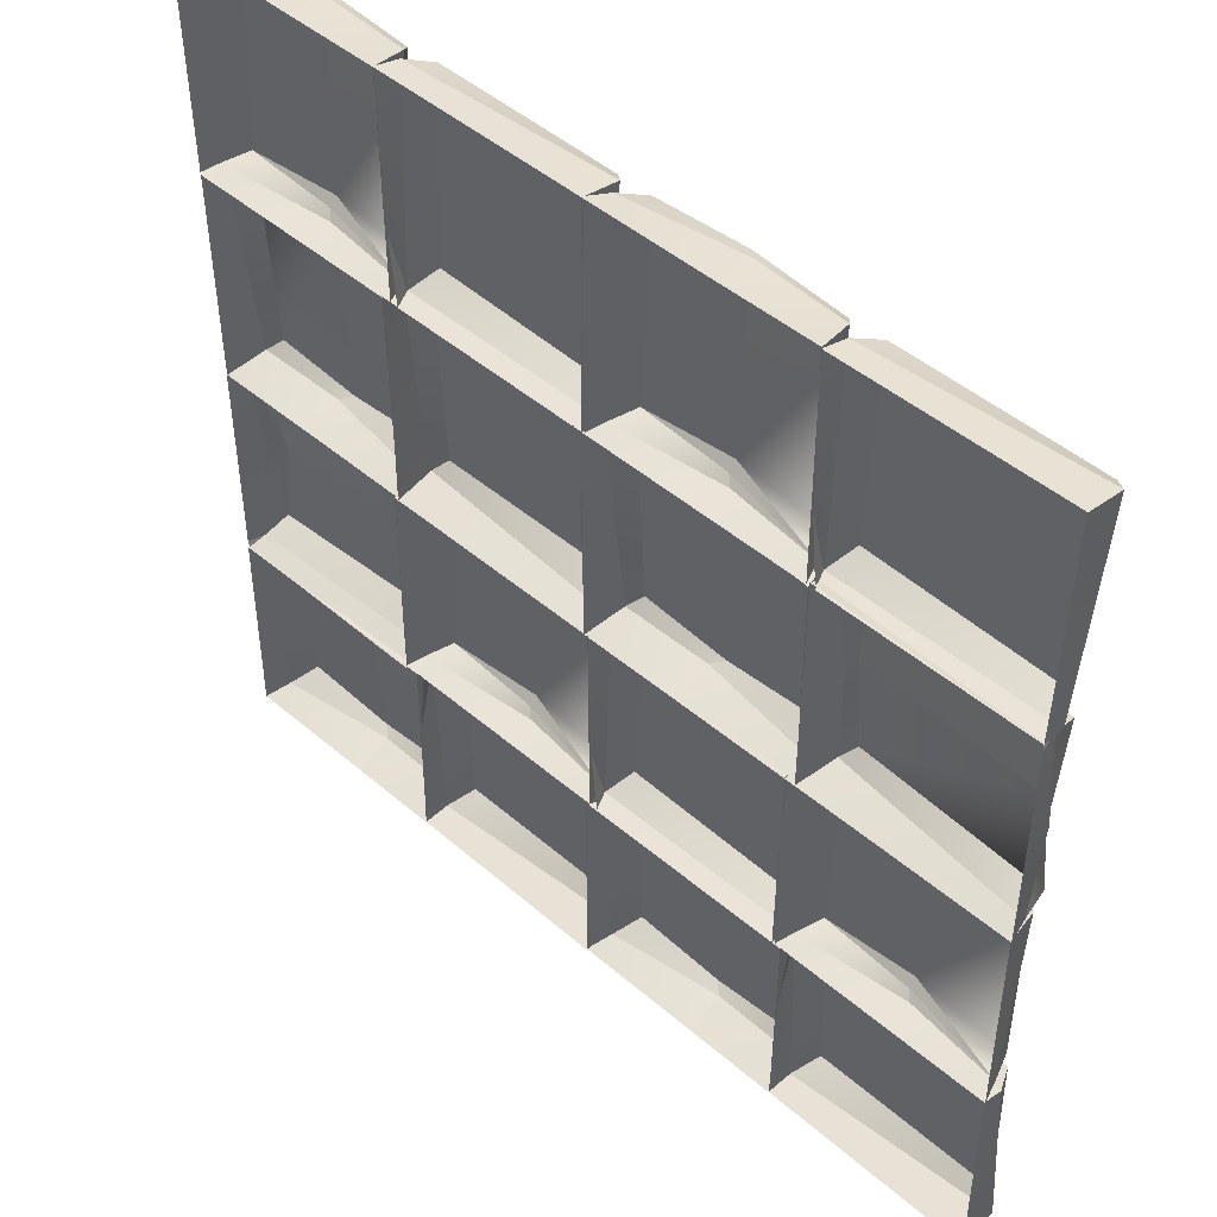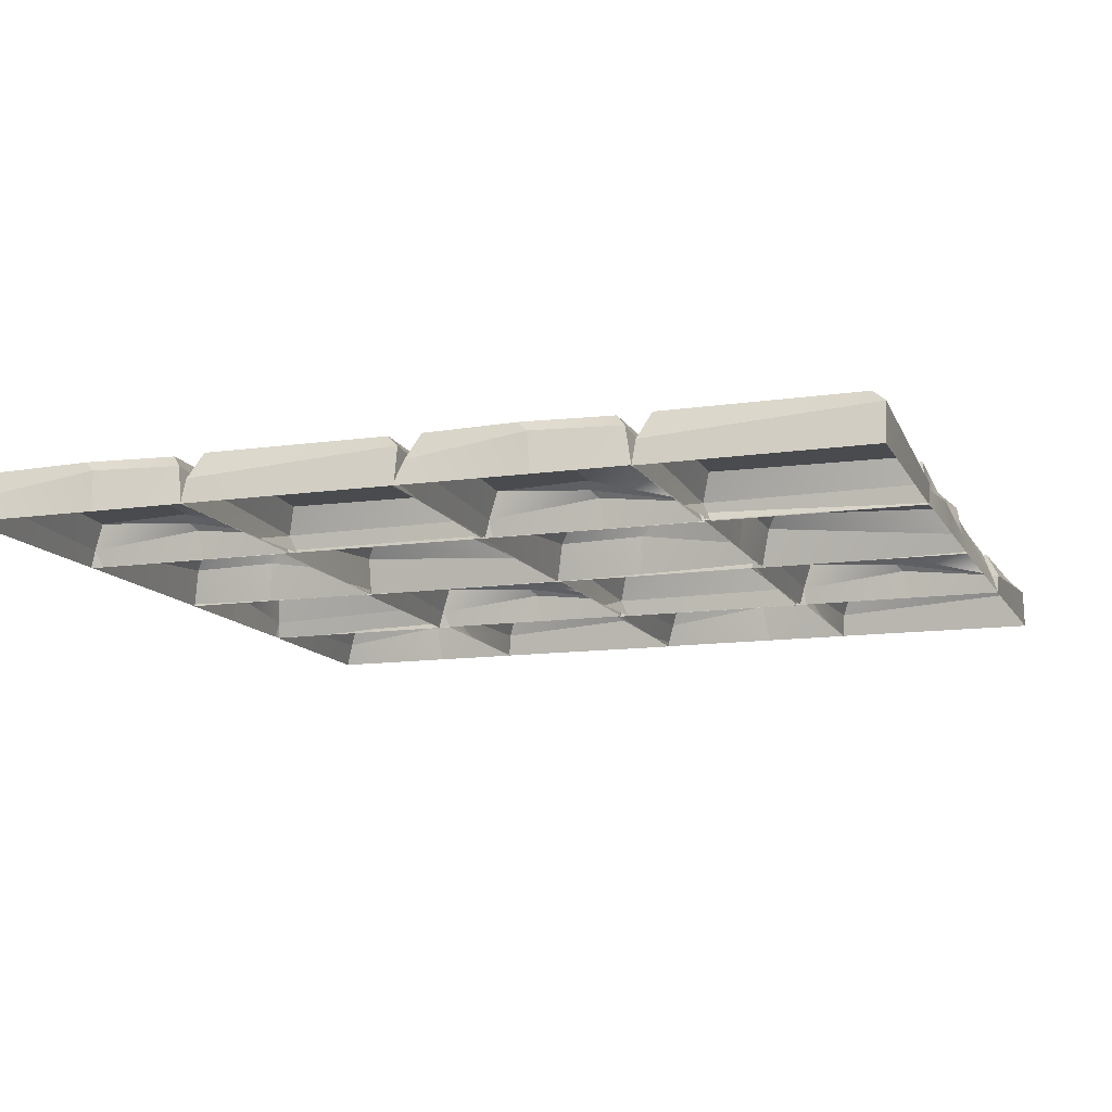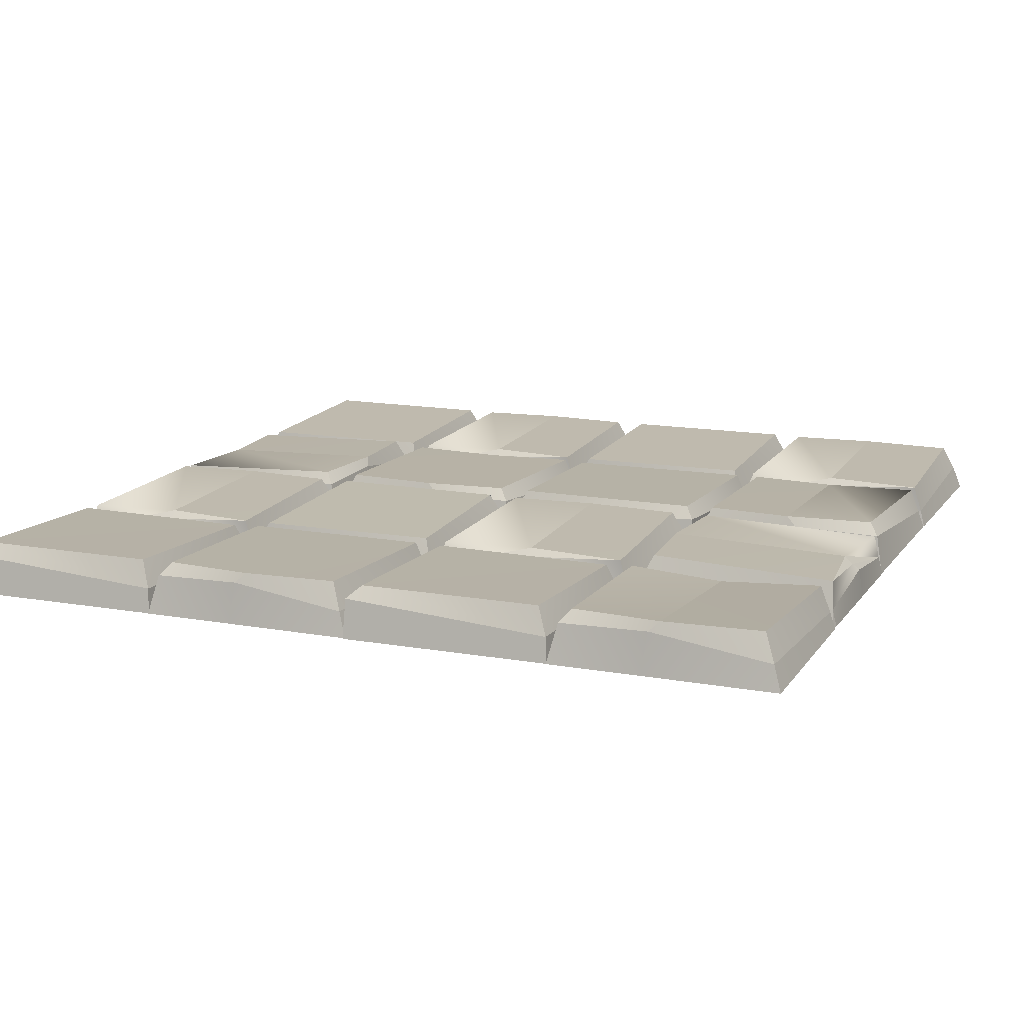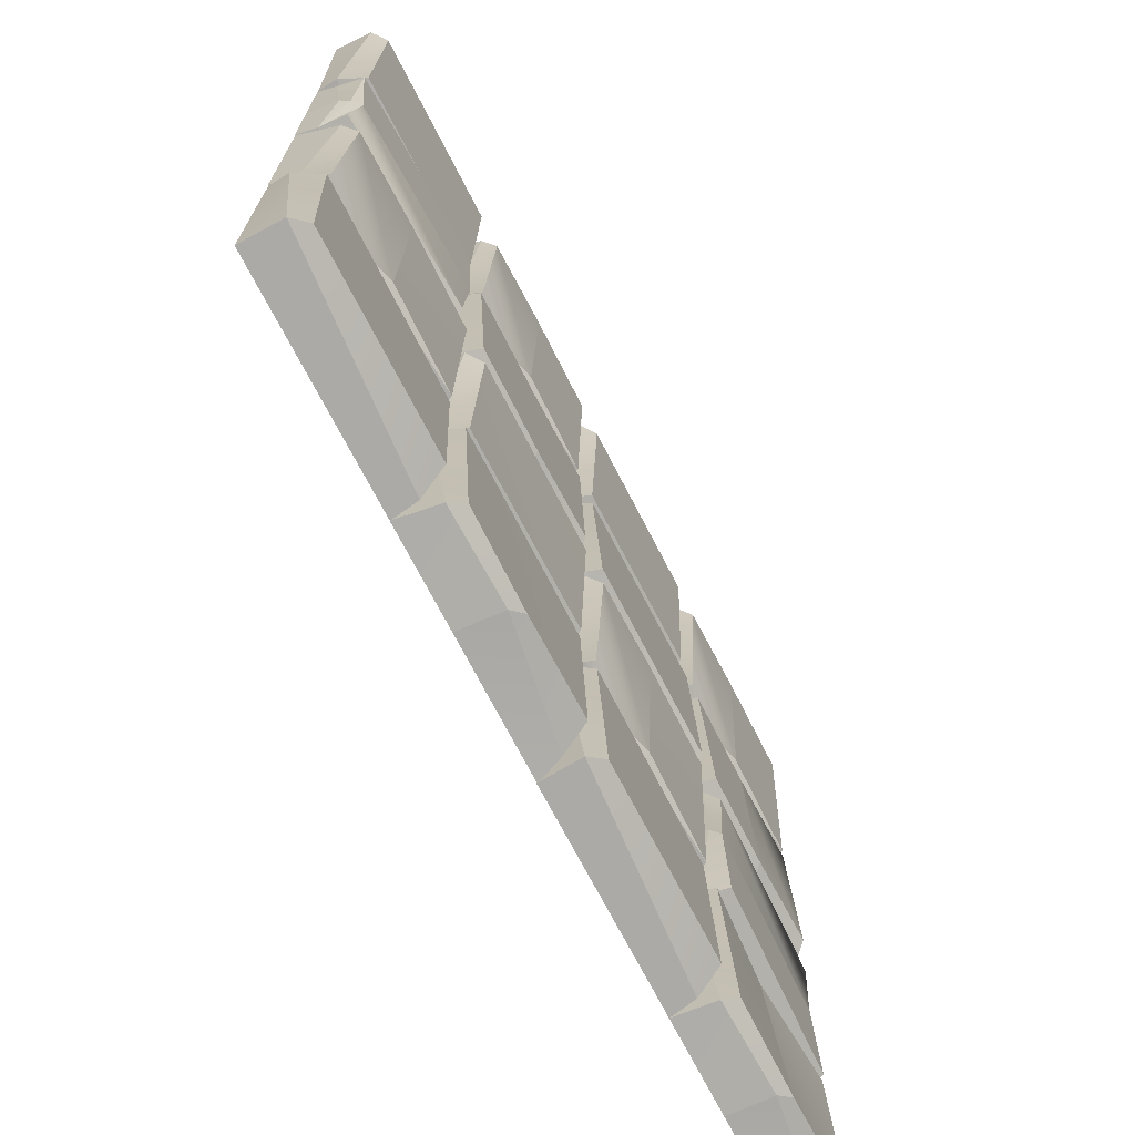
<metadata>
{"format":"obj","ext":"obj","renderer":"f3d","projection":"perspective","resolution":1024,"background":"white","views":[{"elev":47.4,"azim":44.0,"up":"+Z"},{"elev":-12.2,"azim":19.0,"up":"+Y"},{"elev":14.0,"azim":-157.8,"up":"+Y"},{"elev":-71.2,"azim":117.2,"up":"+Z"}]}
</metadata>
<code>
o Floor_Squares_Cube.001
v 0.9883 -0.0819 -0.02616
v 0.969 0.005964 -0.04791
v 0.7631 0.01163 -0.04257
v 0.7748 -0.0819 -0.02715
v 0.9458 0.03399 -0.06983
v 0.7402 0.03399 -0.0524
v 0.9773 -0.03862 -0.4999
v 0.9906 -0.0819 -0.5083
v 0.5271 0.03399 -0.06707
v 0.5003 -0.02603 -0.04117
v 0.9563 0.01851 -0.493
v 0.7402 0.01974 -0.4691
v 0.5003 -0.04244 -0.4998
v 0.5213 0.01851 -0.493
v -0.5292 0.005964 -0.03948
v -0.5239 0.01163 -0.2393
v -0.5337 0.03399 -0.2619
v -0.5512 0.03399 -0.06235
v 0.7567 -0.0136 -0.5008
v 0.7402 0.002488 -0.4879
v -0.9811 -0.04244 -0.4987
v -0.9743 0.01851 -0.478
v -0.5484 0.03399 -0.4723
v -0.5225 -0.02603 -0.4987
v -0.5075 -0.0819 -0.02048
v -0.5085 -0.0819 -0.2277
v -0.9812 -0.03862 -0.03129
v -0.9743 0.01851 -0.05202
v -0.9505 0.01974 -0.2619
v -0.9896 -0.0819 -0.0182
v -0.9896 -0.0819 -0.4951
v -0.9896 -0.0819 -0.2345
v -0.9822 -0.0136 -0.2457
v -0.9692 0.002488 -0.2619
v -0.5085 -0.0819 -0.5179
v -0.9866 -0.0819 -0.5102
v -0.9798 -0.04244 -0.5195
v -0.9915 -0.0819 -0.5141
v -0.6983 -0.0819 -0.5109
v -0.7063 -0.03376 -0.5162
v -0.4924 -0.03862 -0.5193
v -0.5134 0.01851 -0.5262
v -0.7261 0.002488 -0.5206
v -0.4792 -0.0819 -0.5109
v -0.7032 0.01163 -0.9767
v -0.6914 -0.0819 -0.9921
v -0.9946 -0.0819 -0.9923
v -0.9753 -0.02603 -0.9781
v -0.9587 0.01851 -0.526
v -0.7261 0.03399 -0.9668
v -0.9488 0.03399 -0.9519
v -0.5239 0.03399 -0.9494
v -0.4815 -0.0819 -0.9931
v -0.5007 0.005964 -0.9713
v 0.467 0.01851 -0.5262
v 0.4566 0.03399 -0.9494
v 0.2543 0.03399 -0.9668
v 0.4886 -0.0819 -0.5053
v 0.4809 -0.0819 -0.02715
v 0.03633 0.03399 -0.06454
v 0.009542 -0.02603 -0.03864
v 0.4841 0.005964 -0.03983
v 0.4532 0.03399 -0.06175
v 0.003305 -0.0819 -0.02791
v 0.4842 -0.0819 -0.02253
v 0.4841 -0.03862 -0.5049
v 0.4802 -0.0819 -0.5104
v 0.4554 0.01851 -0.4906
v 0.009542 -0.04244 -0.5048
v 0.03055 0.01851 -0.478
v 0.02594 -0.0819 -0.5104
v 0.01093 -0.0819 -0.3498
v 0.768 -0.0819 -0.5083
v 0.5039 -0.0819 -0.5083
v -0.01488 0.005964 -0.04791
v -0.03805 0.03399 -0.06983
v -0.2403 0.03399 -0.0524
v -0.2174 0.01163 -0.04257
v -0.006579 -0.03862 -0.4999
v 0.004377 -0.0819 -0.02616
v 0.006682 -0.0819 -0.5083
v -0.2403 0.01974 -0.4691
v -0.02758 0.01851 -0.493
v -0.463 0.03399 -0.06731
v -0.4895 -0.02603 -0.04116
v -0.4939 -0.04244 -0.4997
v -0.2238 -0.0136 -0.5008
v -0.2125 -0.0819 -0.5083
v -0.4765 -0.0819 -0.5083
v -0.2403 0.002488 -0.4879
v -0.4729 0.01851 -0.4932
v -0.2056 -0.0819 -0.02715
v -0.5088 -0.0819 -0.02695
v -0.5057 -0.0819 -0.5052
v -0.4763 -0.04244 -0.5145
v -0.4763 -0.02603 -0.9806
v -0.4825 -0.0819 -0.9913
v -0.4749 -0.0819 -0.6694
v -0.005618 -0.0819 -0.5089
v -0.001763 -0.03862 -0.5143
v -0.4599 -0.0819 -0.5089
v -0.4495 0.03399 -0.9547
v -0.03259 0.03399 -0.9575
v -0.001763 0.005964 -0.9794
v -0.001622 -0.0819 -0.9967
v -0.03042 0.01851 -0.5286
v -0.4553 0.01851 -0.5413
v 0.01447 -0.04244 -0.5195
v 0.002796 -0.0819 -0.5139
v 0.5013 -0.0819 -0.5109
v 0.488 -0.03862 -0.5193
v 0.2772 0.01163 -0.9767
v 0.289 -0.0819 -0.9921
v -0.00497 -0.0819 -0.9921
v 0.01447 -0.02603 -0.9781
v 0.03548 0.01851 -0.5262
v 0.04126 0.03399 -0.9522
v 0.499 -0.0819 -0.9931
v 0.4797 0.005964 -0.9713
v 0.5042 -0.04244 -0.5145
v 0.5042 -0.02603 -0.9806
v 0.4979 -0.0819 -0.9913
v 0.5055 -0.0819 -0.6694
v 0.9889 -0.0819 -0.5089
v 0.9928 -0.03862 -0.5143
v 0.5206 -0.0819 -0.5089
v 0.5309 0.03399 -0.9547
v 0.9619 0.03399 -0.9575
v 0.9928 0.005964 -0.9794
v 0.9929 -0.0819 -0.9967
v 0.9641 0.01851 -0.5286
v 0.5252 0.01851 -0.5413
v -0.9883 -0.0819 -0.02068
v -0.969 0.005964 0.001389
v -0.7631 0.01163 -0.004034
v -0.7748 -0.0819 -0.01968
v -0.9458 0.03399 0.02363
v -0.7402 0.03399 0.005939
v -0.9773 -0.03862 0.4732
v -0.9906 -0.0819 0.4818
v -0.5403 0.03399 0.02083
v -0.5135 -0.02603 -0.005451
v -0.9563 0.01851 0.4663
v -0.7402 0.01974 0.442
v -0.5135 -0.04244 0.4731
v -0.5345 0.01851 0.4663
v 0.5292 0.005964 -0.006837
v 0.5239 0.01163 0.2089
v 0.5337 0.03399 0.2318
v 0.5512 0.03399 0.01637
v -0.7567 -0.0136 0.4742
v -0.7402 0.002488 0.461
v 0.9811 -0.04244 0.472
v 0.9743 0.01851 0.451
v 0.5484 0.03399 0.4452
v 0.5225 -0.02603 0.472
v 0.5075 -0.0819 -0.02612
v 0.5085 -0.0819 0.1971
v 0.9812 -0.03862 -0.01515
v 0.9743 0.01851 0.005889
v 0.9505 0.01974 0.2318
v 0.9896 -0.0819 -0.02843
v 0.9896 -0.0819 0.4684
v 0.9896 -0.0819 0.204
v 0.9822 -0.0136 0.2153
v 0.9692 0.002488 0.2318
v 0.5085 -0.0819 0.4915
v 0.9866 -0.0819 0.4837
v -0.9798 -0.04244 0.4931
v -0.7096 -0.0136 0.492
v -0.6983 -0.0819 0.4844
v -0.9624 -0.0819 0.4844
v -0.7261 0.002488 0.5052
v -0.4924 -0.03862 0.493
v -0.4792 -0.0819 0.4844
v -0.7032 0.01163 0.9798
v -0.9753 -0.02603 0.9812
v -0.9946 -0.0819 0.9956
v -0.6914 -0.0819 0.9954
v -0.9587 0.01851 0.4998
v -0.9488 0.03399 0.9547
v -0.7261 0.03399 0.9698
v -0.7261 0.01974 0.5242
v -0.9915 -0.0819 0.4876
v -0.5007 0.005964 0.9744
v -0.4815 -0.0819 0.9964
v -0.5239 0.03399 0.9521
v -0.5134 0.01851 0.4999
v -0.5019 -0.0819 0.4787
v -0.4941 -0.0819 -0.01968
v -0.03633 0.03399 0.01482
v -0.009542 -0.02603 -0.01146
v -0.4973 0.005964 -0.01026
v -0.4759 0.03399 0.01199
v -0.003305 -0.0819 -0.02234
v -0.4974 -0.0819 -0.0278
v -0.4973 -0.03862 0.4783
v -0.4934 -0.0819 0.4839
v -0.478 0.01851 0.4638
v -0.009542 -0.04244 0.4782
v -0.03055 0.01851 0.451
v -0.02594 -0.0819 0.4839
v -0.01093 -0.0819 0.321
v -0.768 -0.0819 0.4818
v -0.5039 -0.0819 0.4818
v 0.01488 0.005964 -0.006218
v 0.03805 0.03399 0.01602
v 0.2403 0.03399 -0.001668
v 0.2174 0.01163 -0.01164
v 0.006579 -0.03862 0.4732
v -0.004377 -0.0819 -0.02829
v -0.006682 -0.0819 0.4818
v 0.463 0.03399 0.01347
v 0.4895 -0.02603 -0.01307
v 0.4939 -0.04244 0.4731
v 0.2238 -0.0136 0.4742
v 0.2125 -0.0819 0.4818
v 0.4765 -0.0819 0.4818
v 0.02758 0.01851 0.4663
v 0.2403 0.002488 0.461
v 0.4729 0.01851 0.4664
v 0.2403 0.01974 0.442
v 0.2056 -0.0819 -0.02729
v 0.5088 -0.0819 -0.02749
v 0.5057 -0.0819 0.4786
v -0.4763 -0.04244 0.488
v -0.4749 -0.0819 0.6452
v -0.4825 -0.0819 0.9966
v -0.4763 -0.02603 0.9857
v -0.005618 -0.0819 0.4823
v -0.4599 -0.0819 0.4823
v -0.001763 -0.03862 0.4879
v -0.4495 0.03399 0.9595
v -0.001763 0.005964 0.9788
v -0.03259 0.03399 0.9565
v -0.001622 -0.0819 0.9963
v -0.03042 0.01851 0.5024
v -0.4553 0.01851 0.5152
v 0.01447 -0.04244 0.4931
v 0.2708 -0.0136 0.492
v 0.2821 -0.0819 0.4844
v 0.01809 -0.0819 0.4844
v 0.2543 0.002488 0.5052
v 0.488 -0.03862 0.493
v 0.5013 -0.0819 0.4844
v 0.2772 0.01163 0.9806
v 0.01447 -0.02603 0.982
v -0.00497 -0.0819 0.9962
v 0.289 -0.0819 0.9962
v 0.03548 0.01851 0.4999
v 0.04126 0.03399 0.9557
v 0.2543 0.03399 0.9706
v 0.2543 0.01974 0.5242
v 0.002796 -0.0819 0.4875
v 0.4797 0.005964 0.9752
v 0.499 -0.0819 0.9972
v 0.4566 0.03399 0.9529
v 0.467 0.01851 0.4999
v 0.5042 -0.04244 0.488
v 0.5055 -0.0819 0.6452
v 0.4979 -0.0819 0.9935
v 0.5042 -0.02603 0.9826
v 0.9889 -0.0819 0.4823
v 0.5206 -0.0819 0.4823
v 0.9928 -0.03862 0.4879
v 0.5309 0.03399 0.9563
v 0.9974 0.005964 0.9814
v 0.9665 0.03399 0.9591
v 0.9975 -0.0819 0.9989
v 0.9641 0.01851 0.5024
v 0.5252 0.01851 0.5152
f 2 4 1
f 5 3 2
f 7 1 8
f 10 6 9
f 5 7 11
f 12 5 11
f 13 9 14
f 16 18 15
f 13 20 19
f 21 23 24
f 26 15 25
f 18 17 29
f 27 25 15
f 17 24 23
f 31 33 21
f 27 18 28
f 33 27 34
f 34 21 33
f 27 32 30
f 29 23 22
f 26 24 16
f 24 36 21
f 37 39 40
f 40 42 43
f 41 39 44
f 46 48 45
f 43 51 49
f 52 43 42
f 48 38 37
f 41 53 54
f 43 37 40
f 45 52 54
f 50 48 51
f 41 52 42
f 37 51 48
f 46 54 53
f 55 56 57
f 9 12 14
f 58 10 13
f 61 63 60
f 65 61 64
f 19 20 7
f 66 65 67
f 68 69 70
f 70 63 68
f 10 4 3
f 71 66 67
f 72 61 69
f 19 74 13
f 63 66 68
f 76 78 75
f 79 80 81
f 82 76 83
f 85 77 84
f 87 89 86
f 76 79 83
f 87 90 79
f 86 90 87
f 88 79 81
f 84 82 91
f 75 92 80
f 85 92 78
f 94 85 86
f 86 84 91
f 61 70 69
f 73 7 8
f 96 98 95
f 100 101 99
f 103 96 102
f 96 105 97
f 106 95 100
f 100 105 104
f 100 103 106
f 107 96 95
f 107 103 102
f 109 111 108
f 113 115 112
f 116 57 117
f 115 109 108
f 111 118 119
f 112 56 119
f 57 115 117
f 111 56 55
f 108 117 115
f 113 119 118
f 121 123 120
f 125 126 124
f 128 121 127
f 121 130 122
f 131 120 125
f 125 130 129
f 125 128 131
f 132 121 120
f 132 128 127
f 134 136 133
f 137 135 134
f 139 133 140
f 142 138 141
f 137 139 143
f 144 137 143
f 145 141 146
f 148 150 147
f 145 152 151
f 153 155 156
f 158 147 157
f 150 149 161
f 159 157 147
f 149 156 155
f 163 165 153
f 159 150 160
f 165 159 166
f 166 153 165
f 159 164 162
f 161 155 154
f 158 156 148
f 156 168 153
f 170 172 169
f 170 173 174
f 171 174 175
f 177 179 176
f 181 183 180
f 184 177 169
f 174 186 175
f 169 173 170
f 187 176 185
f 177 182 181
f 187 174 188
f 169 181 180
f 185 179 186
f 183 187 188
f 141 144 146
f 189 142 145
f 192 194 191
f 196 192 195
f 151 152 139
f 197 196 198
f 199 200 201
f 201 194 199
f 142 136 135
f 202 197 198
f 203 192 200
f 145 204 205
f 194 197 199
f 207 209 206
f 210 211 212
f 214 208 213
f 216 218 215
f 207 210 219
f 216 220 210
f 221 222 220
f 215 220 216
f 217 210 212
f 213 222 221
f 206 223 211
f 220 219 210
f 214 223 209
f 225 214 215
f 215 213 221
f 192 201 200
f 204 139 140
f 227 229 226
f 231 232 230
f 229 235 233
f 236 229 228
f 237 226 238
f 232 236 230
f 235 232 237
f 229 238 226
f 238 235 237
f 240 242 239
f 240 243 244
f 241 244 245
f 247 249 246
f 251 253 250
f 254 247 239
f 244 256 245
f 239 243 240
f 257 246 255
f 247 252 251
f 257 244 258
f 239 251 250
f 255 249 256
f 253 257 258
f 260 262 259
f 264 265 263
f 262 268 266
f 269 262 261
f 270 259 271
f 265 269 263
f 268 265 270
f 262 271 259
f 271 268 270
f 222 207 219
f 2 3 4
f 5 6 3
f 7 2 1
f 10 3 6
f 5 2 7
f 11 7 12
f 12 6 5
f 13 10 9
f 16 17 18
f 13 14 20
f 21 22 23
f 26 16 15
f 29 27 28
f 28 18 29
f 27 30 25
f 17 16 24
f 31 32 33
f 27 15 18
f 34 22 21
f 27 33 32
f 29 17 23
f 26 35 24
f 24 35 36
f 37 38 39
f 40 41 42
f 41 40 39
f 46 47 48
f 43 50 51
f 52 50 43
f 48 47 38
f 41 44 53
f 43 49 37
f 45 50 52
f 50 45 48
f 41 54 52
f 37 49 51
f 46 45 54
f 9 6 12
f 58 59 10
f 61 62 63
f 65 62 61
f 66 62 65
f 68 66 69
f 70 60 63
f 10 59 4
f 71 69 66
f 72 64 61
f 19 73 74
f 63 62 66
f 76 77 78
f 79 75 80
f 83 79 82
f 82 77 76
f 85 78 77
f 87 88 89
f 76 75 79
f 86 91 90
f 88 87 79
f 84 77 82
f 75 78 92
f 85 93 92
f 94 93 85
f 86 85 84
f 61 60 70
f 73 19 7
f 96 97 98
f 100 95 101
f 103 104 96
f 96 104 105
f 106 107 95
f 100 99 105
f 100 104 103
f 107 102 96
f 107 106 103
f 109 110 111
f 113 114 115
f 116 55 57
f 115 114 109
f 111 110 118
f 112 57 56
f 57 112 115
f 111 119 56
f 108 116 117
f 113 112 119
f 121 122 123
f 125 120 126
f 128 129 121
f 121 129 130
f 131 132 120
f 125 124 130
f 125 129 128
f 132 127 121
f 132 131 128
f 134 135 136
f 137 138 135
f 139 134 133
f 142 135 138
f 137 134 139
f 143 139 144
f 144 138 137
f 145 142 141
f 148 149 150
f 145 146 152
f 153 154 155
f 158 148 147
f 161 159 160
f 160 150 161
f 159 162 157
f 149 148 156
f 163 164 165
f 159 147 150
f 166 154 153
f 159 165 164
f 161 149 155
f 158 167 156
f 156 167 168
f 170 171 172
f 171 170 174
f 177 178 179
f 181 182 183
f 184 178 177
f 174 185 186
f 169 180 173
f 187 182 176
f 177 176 182
f 187 185 174
f 169 177 181
f 185 176 179
f 188 174 183
f 183 182 187
f 141 138 144
f 189 190 142
f 192 193 194
f 196 193 192
f 197 193 196
f 199 197 200
f 201 191 194
f 142 190 136
f 202 200 197
f 203 195 192
f 145 151 204
f 194 193 197
f 207 208 209
f 210 206 211
f 214 209 208
f 216 217 218
f 207 206 210
f 215 221 220
f 217 216 210
f 213 208 222
f 206 209 223
f 220 222 219
f 214 224 223
f 225 224 214
f 215 214 213
f 192 191 201
f 204 151 139
f 227 228 229
f 231 226 232
f 229 234 235
f 236 234 229
f 237 232 226
f 232 234 236
f 235 234 232
f 229 233 238
f 238 233 235
f 240 241 242
f 241 240 244
f 247 248 249
f 251 252 253
f 254 248 247
f 244 255 256
f 239 250 243
f 257 252 246
f 247 246 252
f 257 255 244
f 239 247 251
f 255 246 249
f 258 244 253
f 253 252 257
f 260 261 262
f 264 259 265
f 262 267 268
f 269 267 262
f 270 265 259
f 265 267 269
f 268 267 265
f 262 266 271
f 271 266 268
f 222 208 207
f 74 58 13
f 14 12 20
f 22 34 29
f 31 21 36
f 34 27 29
f 20 12 7
f 71 72 69
f 89 94 86
f 91 82 90
f 90 82 79
f 101 95 98
f 55 108 111
f 126 120 123
f 205 189 145
f 146 144 152
f 154 166 161
f 163 153 168
f 166 159 161
f 173 183 174
f 172 184 169
f 180 183 173
f 152 144 139
f 202 203 200
f 218 225 215
f 231 227 226
f 243 253 244
f 242 254 239
f 250 253 243
f 264 260 259
f 55 116 108

</code>
